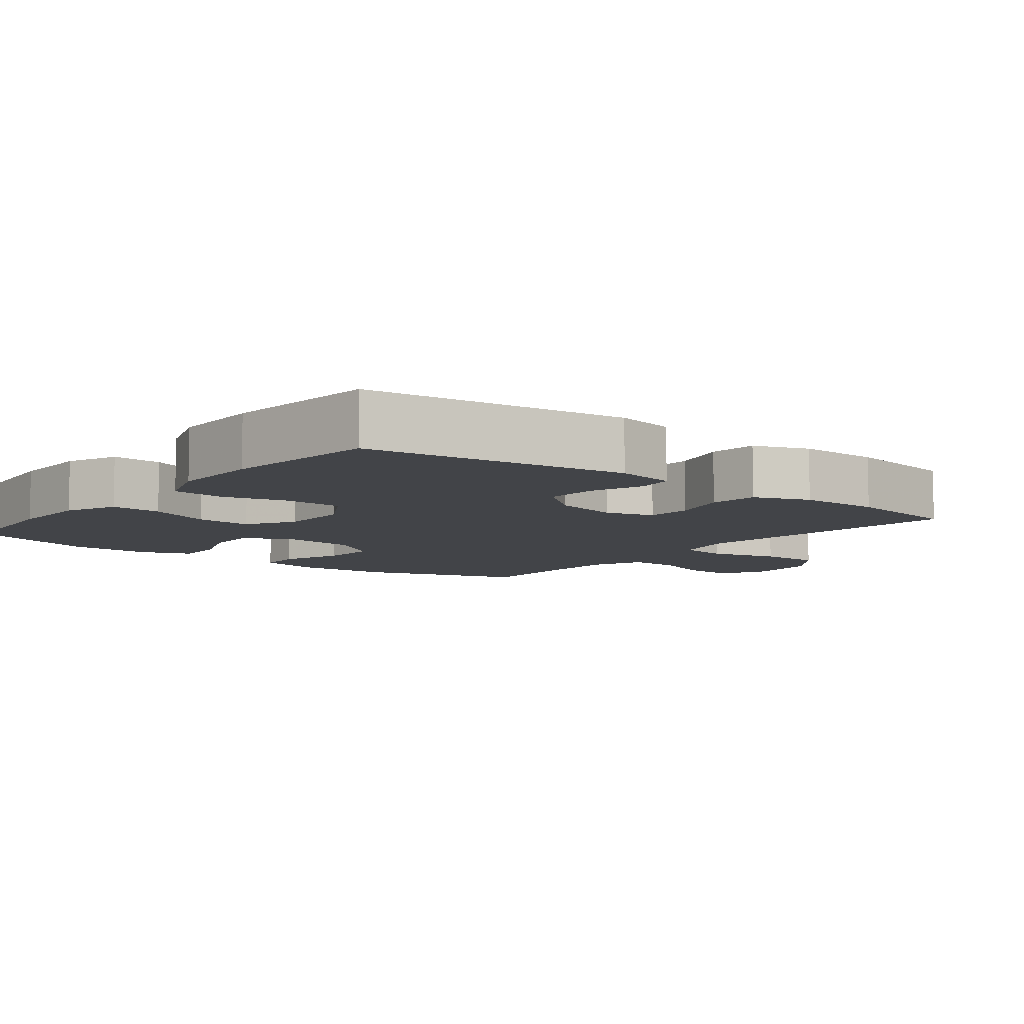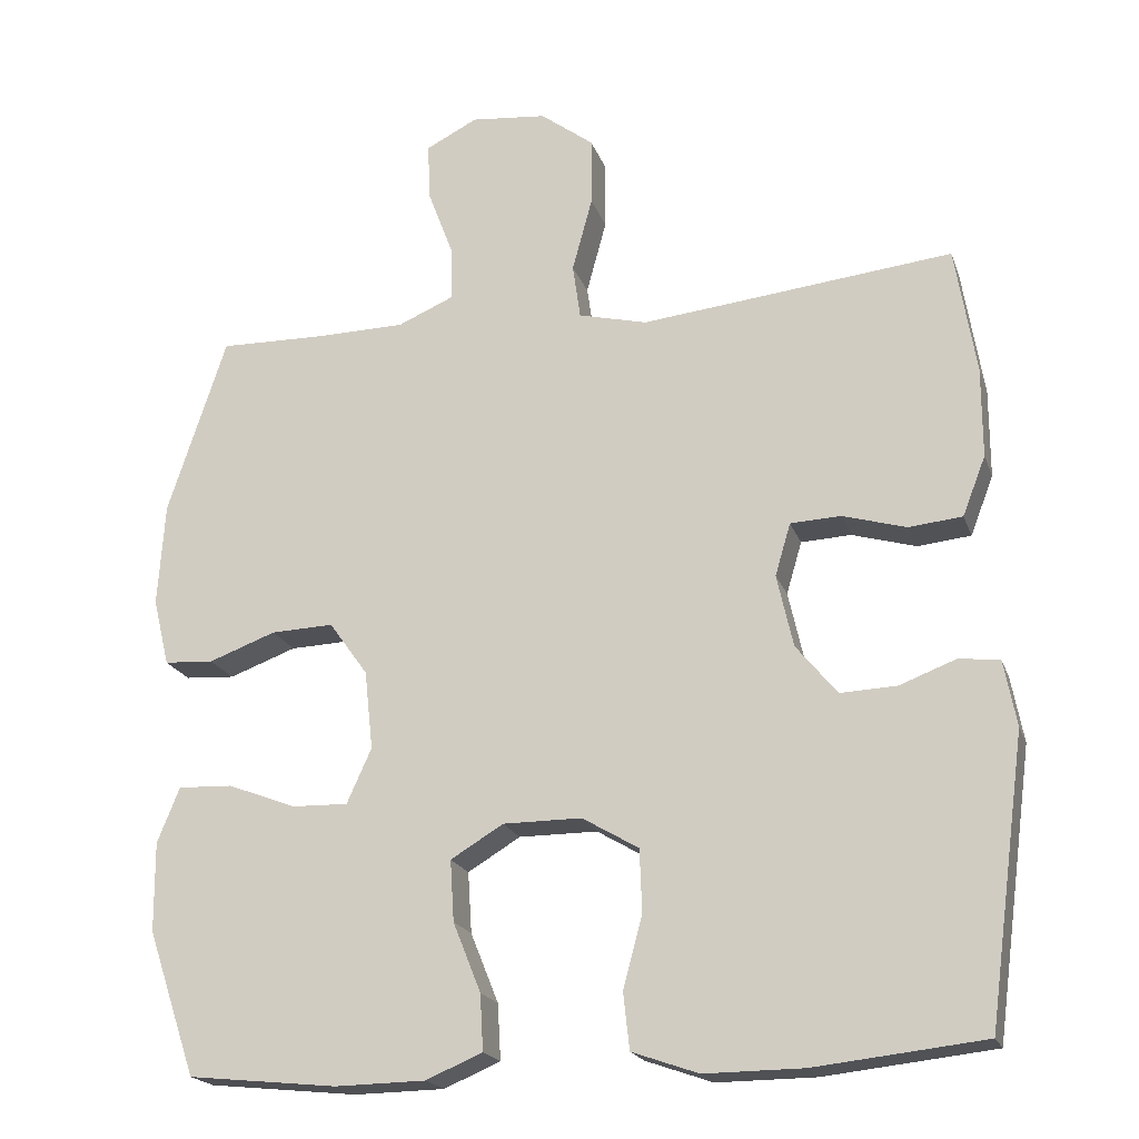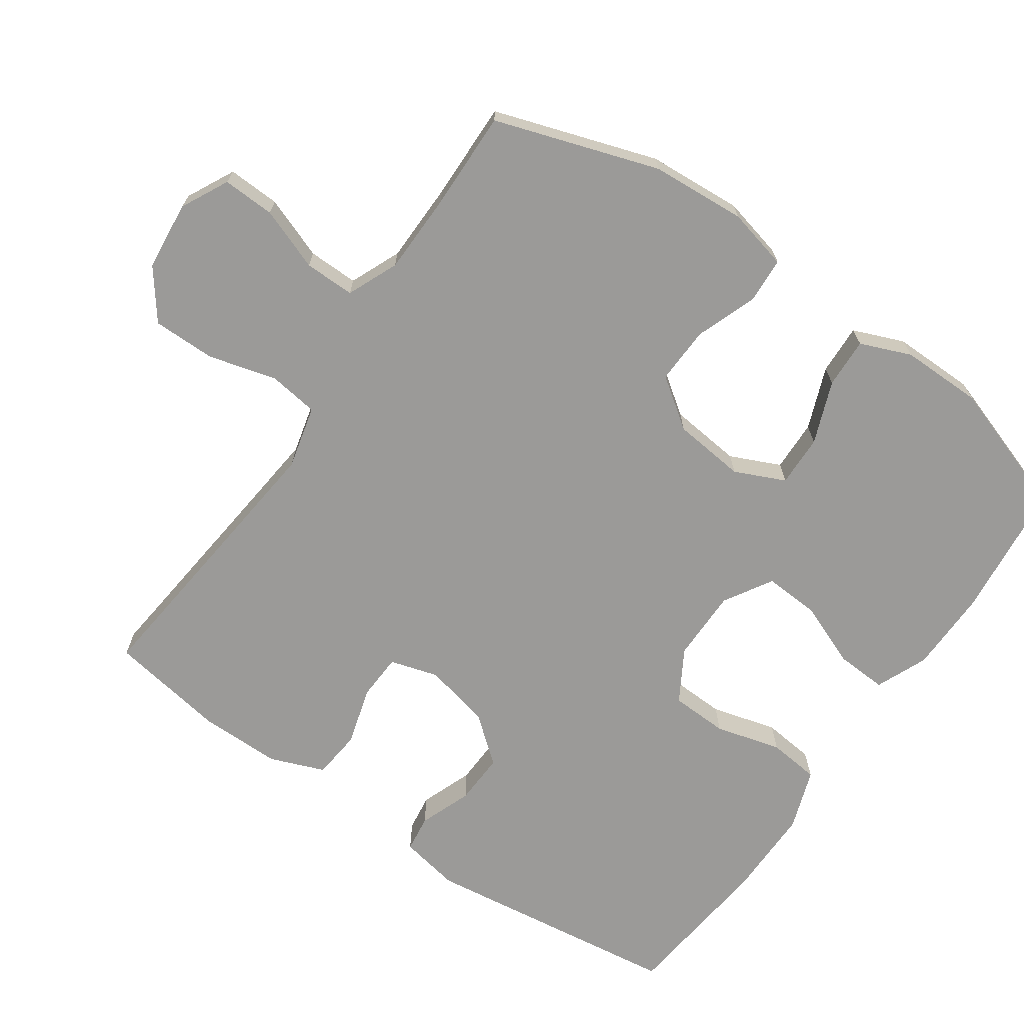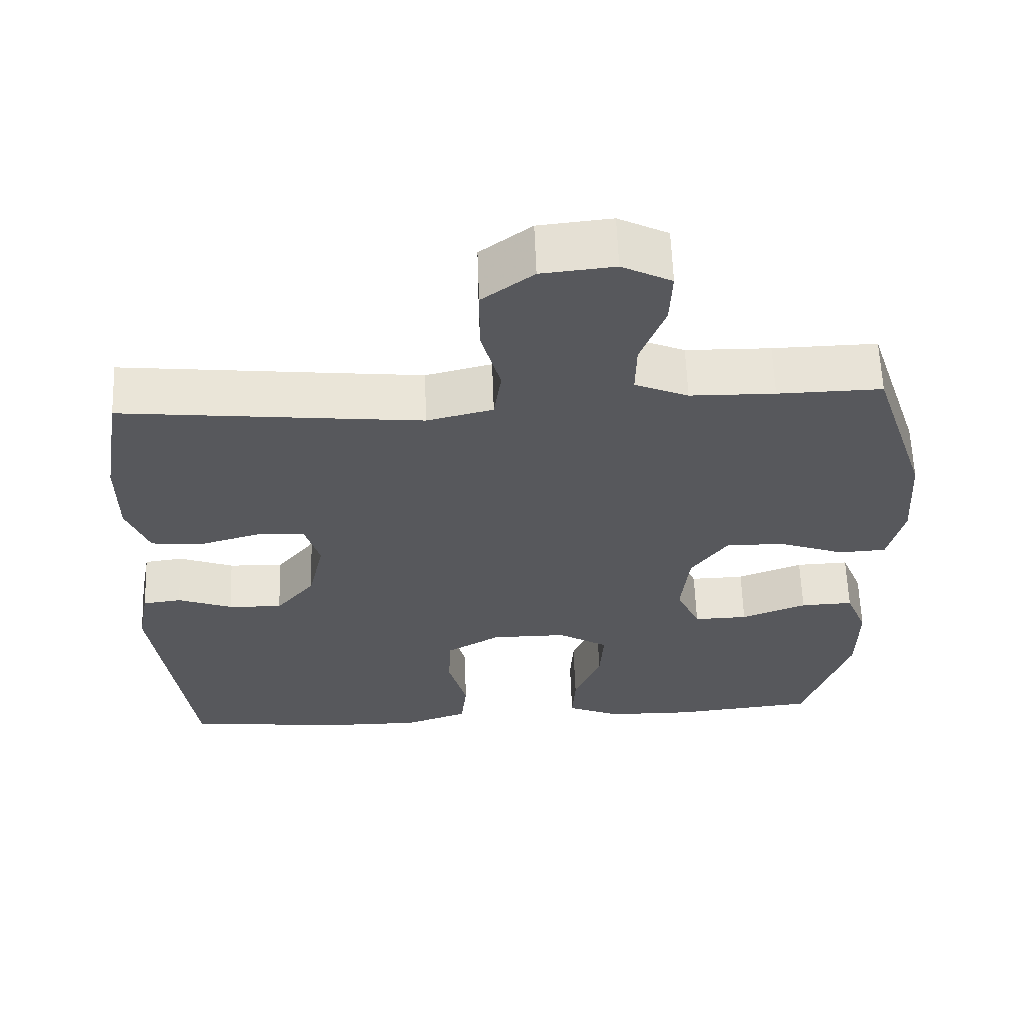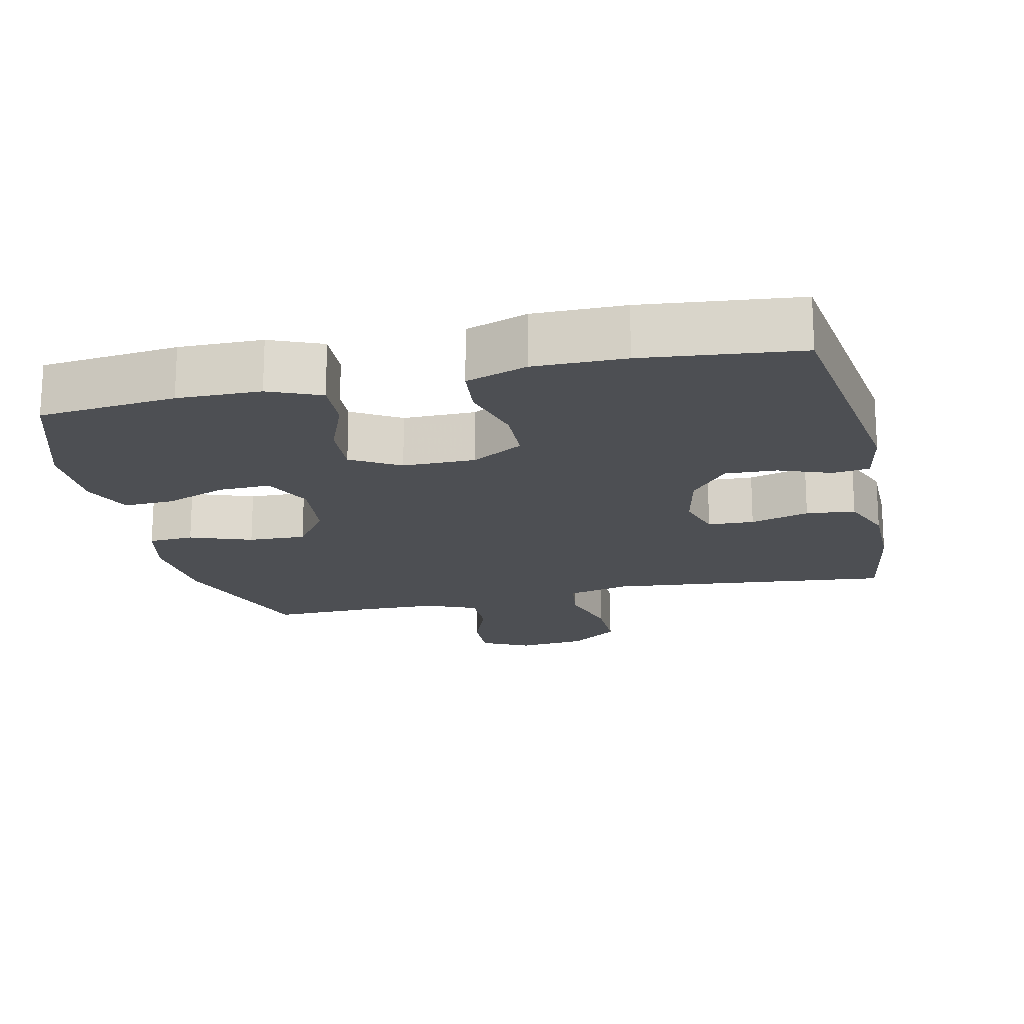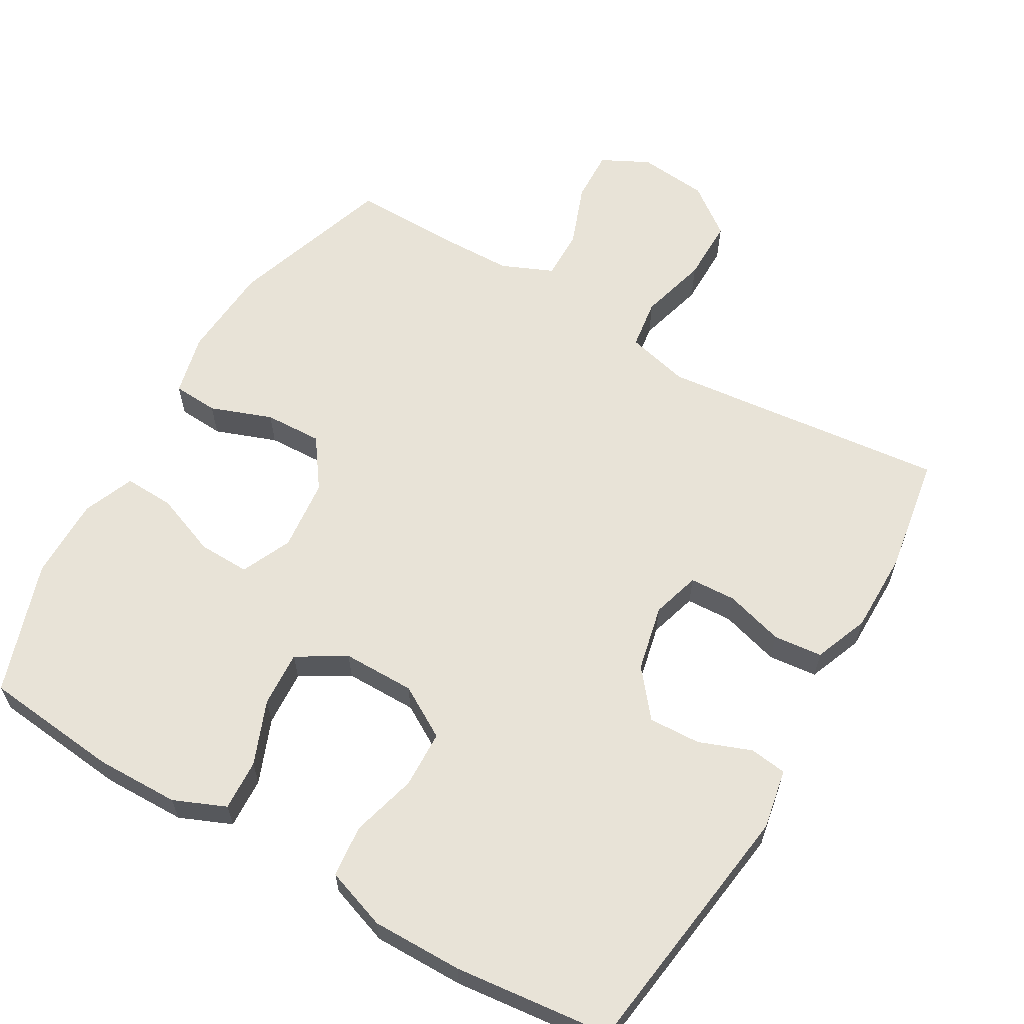
<metadata>
{"format":"obj","ext":"obj","renderer":"f3d","projection":"perspective","resolution":1024,"background":"white","views":[{"elev":-7.8,"azim":-128.3,"up":"+Y"},{"elev":-19.9,"azim":-163.7,"up":"+Z"},{"elev":-69.3,"azim":55.3,"up":"+Y"},{"elev":61.3,"azim":-2.1,"up":"+Z"},{"elev":-18.0,"azim":-167.1,"up":"+Y"},{"elev":61.6,"azim":-149.8,"up":"+Y"}]}
</metadata>
<code>
v -0.5 0.07 -0.5
v -0.549 0.07 -0.133
v -0.533 0.07 -0.048
v -0.481 0.07 -0.041
v -0.407 0.07 -0.069
v -0.334 0.07 -0.072
v -0.281 0.07 -0.007
v -0.26 0.07 0.087
v -0.28 0.07 0.155
v -0.345 0.07 0.158
v -0.428 0.07 0.134
v -0.497 0.07 0.141
v -0.527 0.07 0.218
v -0.527 0.07 0.334
v -0.5 0.07 0.5
v -0.229 0.07 0.471
v -0.096 0.07 0.457
v -0.007 0.07 0.479
v 0.003 0.07 0.55
v -0.023 0.07 0.646
v -0.023 0.07 0.735
v 0.046 0.07 0.787
v 0.144 0.07 0.797
v 0.211 0.07 0.763
v 0.208 0.07 0.689
v 0.175 0.07 0.601
v 0.174 0.07 0.53
v 0.246 0.07 0.499
v 0.36 0.07 0.497
v 0.5 0.07 0.5
v 0.576 0.07 0.269
v 0.585 0.07 0.135
v 0.564 0.07 0.048
v 0.5 0.07 0.044
v 0.413 0.07 0.076
v 0.332 0.07 0.079
v 0.282 0.07 0.009
v 0.271 0.07 -0.093
v 0.303 0.07 -0.164
v 0.376 0.07 -0.162
v 0.464 0.07 -0.128
v 0.535 0.07 -0.125
v 0.564 0.07 -0.197
v 0.563 0.07 -0.313
v 0.5 0.07 -0.5
v 0.307 0.07 -0.52
v 0.19 0.07 -0.518
v 0.117 0.07 -0.487
v 0.121 0.07 -0.415
v 0.157 0.07 -0.325
v 0.162 0.07 -0.246
v 0.094 0.07 -0.205
v -0.008 0.07 -0.205
v -0.081 0.07 -0.248
v -0.084 0.07 -0.329
v -0.059 0.07 -0.422
v -0.067 0.07 -0.495
v -0.153 0.07 -0.525
v -0.281 0.07 -0.524
v -0.5 0 -0.5
v -0.549 0 -0.133
v -0.533 0 -0.048
v -0.481 0 -0.041
v -0.407 0 -0.069
v -0.334 0 -0.072
v -0.281 0 -0.007
v -0.26 0 0.087
v -0.28 0 0.155
v -0.345 0 0.158
v -0.428 0 0.134
v -0.497 0 0.141
v -0.527 0 0.218
v -0.527 0 0.334
v -0.5 0 0.5
v -0.229 0 0.471
v -0.096 0 0.457
v -0.007 0 0.479
v 0.003 0 0.55
v -0.023 0 0.646
v -0.023 0 0.735
v 0.046 0 0.787
v 0.144 0 0.797
v 0.211 0 0.763
v 0.208 0 0.689
v 0.175 0 0.601
v 0.174 0 0.53
v 0.246 0 0.499
v 0.36 0 0.497
v 0.5 0 0.5
v 0.576 0 0.269
v 0.585 0 0.135
v 0.564 0 0.048
v 0.5 0 0.044
v 0.413 0 0.076
v 0.332 0 0.079
v 0.282 0 0.009
v 0.271 0 -0.093
v 0.303 0 -0.164
v 0.376 0 -0.162
v 0.464 0 -0.128
v 0.535 0 -0.125
v 0.564 0 -0.197
v 0.563 0 -0.313
v 0.5 0 -0.5
v 0.307 0 -0.52
v 0.19 0 -0.518
v 0.117 0 -0.487
v 0.121 0 -0.415
v 0.157 0 -0.325
v 0.162 0 -0.246
v 0.094 0 -0.205
v -0.008 0 -0.205
v -0.081 0 -0.248
v -0.084 0 -0.329
v -0.059 0 -0.422
v -0.067 0 -0.495
v -0.153 0 -0.525
v -0.281 0 -0.524
f 55 56 57 58
f 54 55 58 59
f 47 48 49 50
f 47 50 51
f 46 47 51
f 45 46 51
f 44 45 51
f 43 44 51 52
f 40 41 42 43
f 39 40 43 52
f 32 33 34 35
f 32 35 36
f 29 30 31 32
f 28 29 32 36
f 27 28 36 37
f 23 24 25 26
f 23 26 27
f 22 23 27
f 19 20 21 22
f 18 19 22 27
f 13 14 15 16
f 13 16 17
f 10 11 12 13
f 9 10 13 17
f 8 9 17 18
f 2 3 4 5
f 2 5 6
f 54 59 1 2
f 53 54 2 6
f 38 39 52 53
f 38 53 6 7
f 18 27 37 38
f 7 8 18 38
f 117 116 115 114
f 118 117 114 113
f 109 108 107 106
f 110 109 106
f 110 106 105
f 110 105 104
f 110 104 103
f 111 110 103 102
f 102 101 100 99
f 111 102 99 98
f 94 93 92 91
f 95 94 91
f 91 90 89 88
f 95 91 88 87
f 96 95 87 86
f 85 84 83 82
f 86 85 82
f 86 82 81
f 81 80 79 78
f 86 81 78 77
f 75 74 73 72
f 76 75 72
f 72 71 70 69
f 76 72 69 68
f 77 76 68 67
f 64 63 62 61
f 65 64 61
f 61 60 118 113
f 65 61 113 112
f 112 111 98 97
f 66 65 112 97
f 97 96 86 77
f 97 77 67 66
f 1 60 61 2
f 2 61 62 3
f 3 62 63 4
f 4 63 64 5
f 5 64 65 6
f 6 65 66 7
f 7 66 67 8
f 8 67 68 9
f 9 68 69 10
f 10 69 70 11
f 11 70 71 12
f 12 71 72 13
f 13 72 73 14
f 14 73 74 15
f 15 74 75 16
f 16 75 76 17
f 17 76 77 18
f 18 77 78 19
f 19 78 79 20
f 20 79 80 21
f 21 80 81 22
f 22 81 82 23
f 23 82 83 24
f 24 83 84 25
f 25 84 85 26
f 26 85 86 27
f 27 86 87 28
f 28 87 88 29
f 29 88 89 30
f 30 89 90 31
f 31 90 91 32
f 32 91 92 33
f 33 92 93 34
f 34 93 94 35
f 35 94 95 36
f 36 95 96 37
f 37 96 97 38
f 38 97 98 39
f 39 98 99 40
f 40 99 100 41
f 41 100 101 42
f 42 101 102 43
f 43 102 103 44
f 44 103 104 45
f 45 104 105 46
f 46 105 106 47
f 47 106 107 48
f 48 107 108 49
f 49 108 109 50
f 50 109 110 51
f 51 110 111 52
f 52 111 112 53
f 53 112 113 54
f 54 113 114 55
f 55 114 115 56
f 56 115 116 57
f 57 116 117 58
f 58 117 118 59
f 59 118 60 1

</code>
